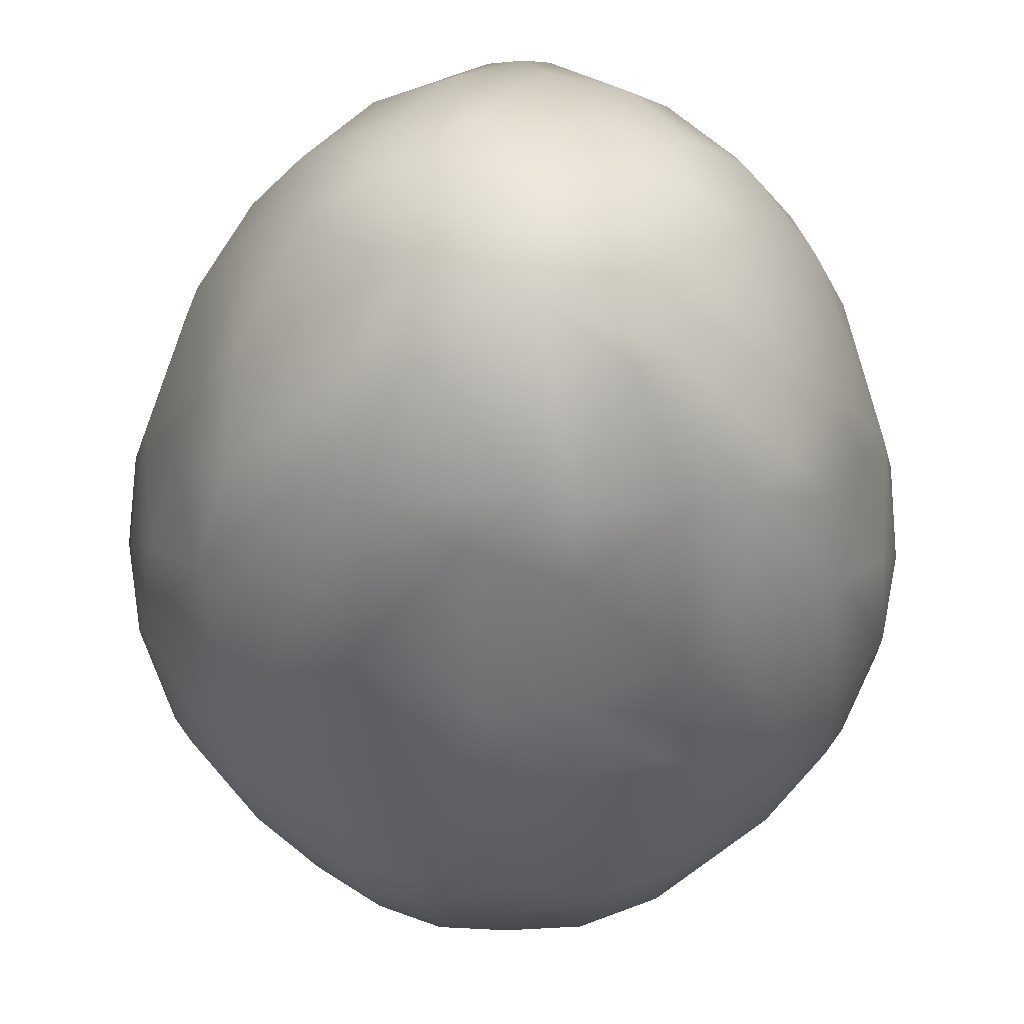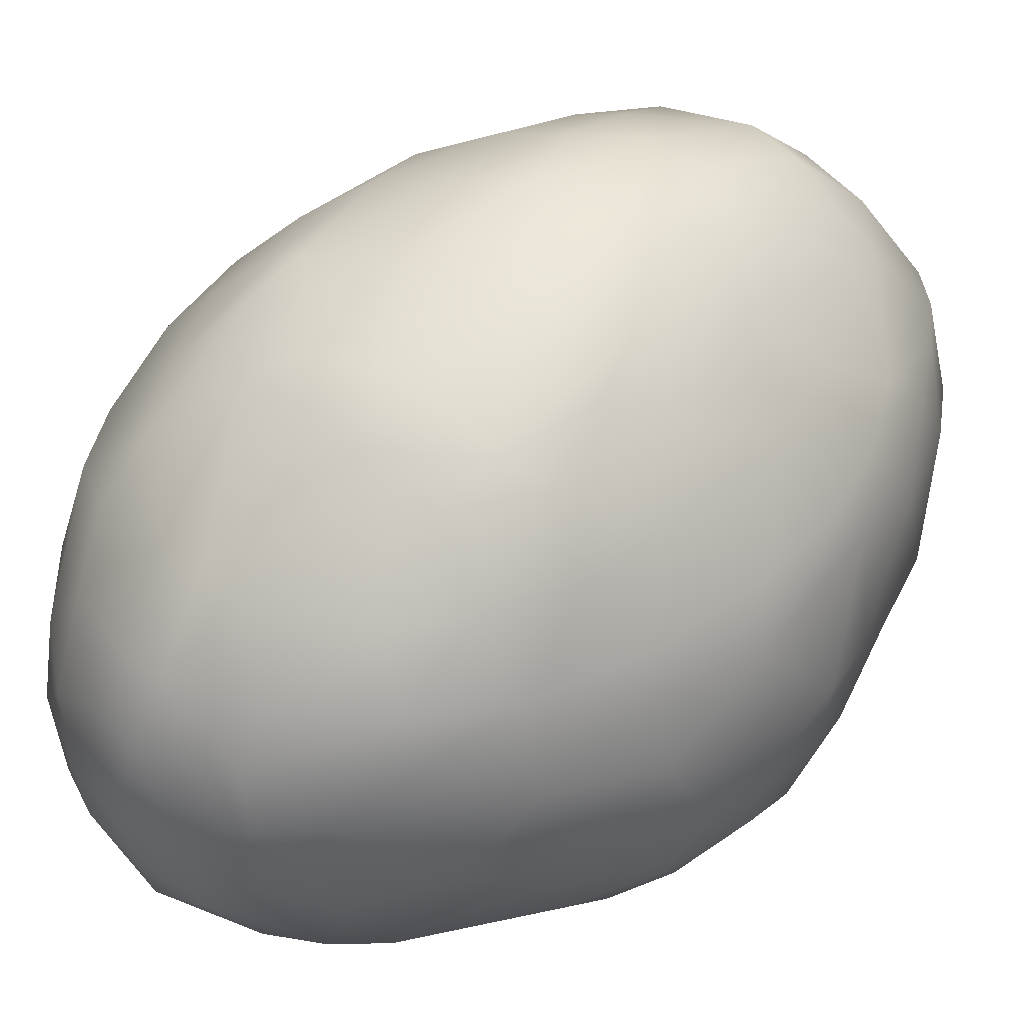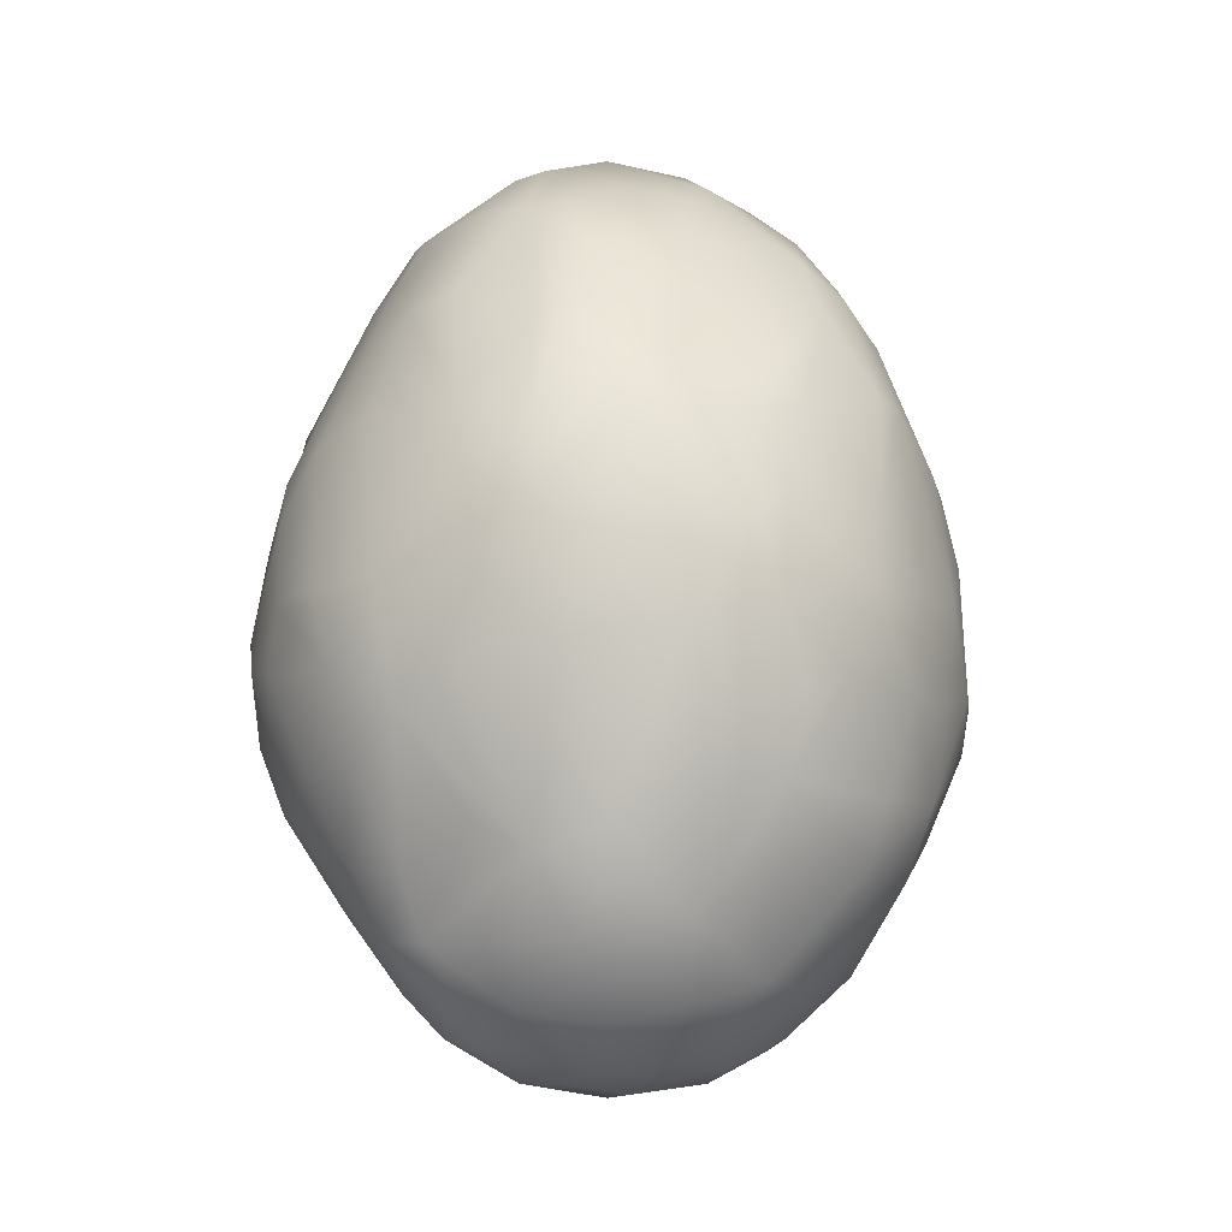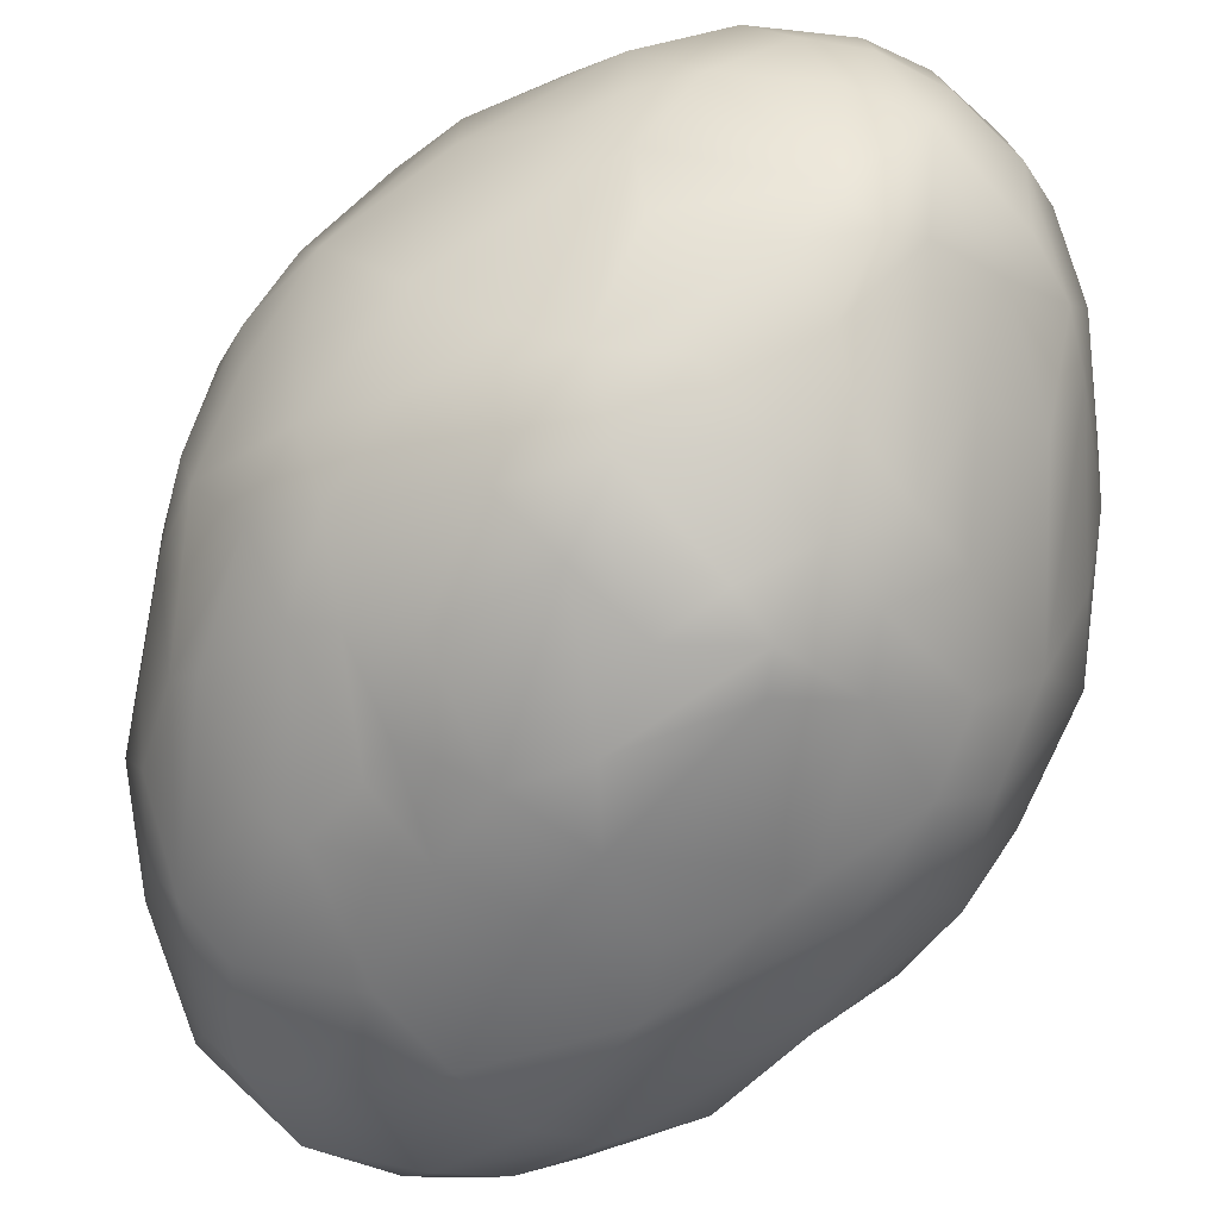
<metadata>
{"format":"obj","ext":"obj","renderer":"f3d","projection":"perspective","resolution":1024,"background":"white","views":[{"elev":-35.3,"azim":178.4,"up":"+Z"},{"elev":52.0,"azim":45.6,"up":"+Z"},{"elev":-25.4,"azim":-116.8,"up":"+Y"},{"elev":-77.0,"azim":-29.8,"up":"+Z"}]}
</metadata>
<code>
v 0.007049 -0.472 -0.1454
v -0.04662 -0.4928 -0.04699
v -0.06476 -0.4614 -0.1322
v 0.06982 -0.05373 0.3546
v 0.1263 0.01717 0.3379
v 0.04956 0.07569 0.3629
v -0.004876 0.3694 -0.2402
v 0.0866 0.4357 -0.1601
v 0.1259 0.3387 -0.2348
v 0.008591 0.1368 0.3549
v 0.02629 0.2047 0.3414
v -0.02865 0.1974 0.3433
v 0.1211 0.1372 -0.3145
v 0.1955 0.04604 -0.3061
v 0.1374 0.05142 -0.3325
v 0.3387 -0.1399 0.07179
v 0.3083 -0.1508 0.139
v 0.2886 -0.2531 0.09646
v 0.2117 -0.3592 -0.1233
v 0.1712 -0.4035 -0.1219
v 0.1989 -0.315 -0.1795
v 0.1849 -0.4001 0.08599
v 0.1336 -0.4453 0.07456
v 0.142 -0.4566 0.002866
v 0.09451 -0.4773 -0.05833
v 0.006667 -0.5 0.02039
v 0.02074 -0.4958 -0.0448
v -0.08512 -0.08639 -0.3636
v -0.09076 -0.1668 -0.3453
v -0.1582 -0.1011 -0.3314
v -0.2835 0.175 -0.1924
v -0.2673 0.1506 -0.2234
v -0.2923 0.02823 -0.2385
v -0.3442 0.1228 -0.001627
v -0.2633 0.3027 0.07453
v -0.2824 0.2816 -0.07528
v -0.2372 0.3572 -0.0341
v -0.2949 0.1318 0.1656
v -0.2346 0.2426 0.1826
v -0.2474 0.2784 0.1394
v 0.09349 0.2436 0.2991
v 0.1555 0.1311 0.3056
v 0.1468 0.2791 0.2451
v 0.2701 0.1934 0.1678
v 0.3122 0.1393 0.123
v 0.2934 0.2347 0.07806
v 0.0005733 0.04281 0.3683
v 0.3694 -0.03442 -0.01999
v 0.3618 -0.1066 -0.01579
v 0.2898 -0.1577 -0.1893
v 0.1813 -0.2104 -0.2755
v 0.2368 -0.1287 -0.2682
v 0.02397 -0.1304 -0.3634
v -0.05881 -0.1175 -0.3651
v -0.09552 -0.2338 0.3021
v -0.1604 -0.1583 0.3083
v -0.1504 -0.3026 0.2399
v 0.005283 0.02568 -0.3658
v -0.002595 -0.06677 -0.3683
v -0.1969 0.04604 -0.3061
v -0.1455 0.01679 -0.3362
v -0.1961 0.3205 -0.2071
v -0.1388 0.3366 -0.2315
v -0.1884 0.2101 -0.268
v -0.05103 0.07577 0.3628
v -0.1953 0.3285 0.1632
v -0.1949 0.3739 0.1142
v -0.2346 0.2426 0.1826
v -0.1704 0.2522 0.2397
v -0.1328 0.3325 0.2221
v -0.194 0.4115 0.006451
v -0.2138 0.3703 -0.09887
v -0.1269 0.1377 -0.3125
v -0.04988 0.1669 -0.32
v -0.1259 0.09632 -0.327
v -0.2673 0.1506 -0.2234
v -0.2322 0.06833 -0.2859
v -0.2911 -0.2716 -0.05613
v -0.2963 -0.2829 0.02519
v -0.3436 -0.156 -0.09166
v -0.2107 -0.3971 -0.02491
v -0.2259 -0.3235 0.1515
v -0.2407 -0.3536 0.04419
v 0.07991 -0.4844 0.03088
v 0.1967 -0.3229 0.1845
v 0.1478 -0.3034 0.2403
v 0.1079 -0.3977 0.1781
v 0.1791 -0.1265 0.3058
v 0.1247 -0.1421 0.3281
v 0.1222 -0.2111 0.3027
v 0.1813 -0.2104 -0.2755
v 0.1214 -0.2333 -0.3044
v 0.1309 -0.162 -0.3308
v 0.2948 -0.1083 0.1792
v 0.258 -0.231 0.1778
v 0.3337 -0.01926 0.1131
v 0.2445 0.06338 -0.2765
v 0.2896 0.02211 -0.2417
v 0.2483 -0.04871 -0.2784
v 0.2471 -0.04837 0.2471
v 0.304 0.01511 0.1675
v 0.2383 0.1031 0.2401
v 0.2422 0.3032 0.1203
v 0.2087 0.198 0.2282
v 0.2313 0.26 0.1749
v 0.243 0.3416 -0.07147
v 0.2791 0.2846 -0.0754
v 0.2544 0.283 -0.1618
v -0.03712 0.2881 -0.2761
v 0.0465 0.3178 -0.2627
v -0.0195 0.4229 0.1737
v 0.0628 0.4129 0.1766
v 0.0465 0.4847 0.06081
v 0.1082 0.4609 0.07374
v 0.1535 0.4235 0.09194
v 0.1258 0.4676 0.01301
v 0.1282 0.4601 -0.06845
v 0.1926 0.4113 0.006451
v 0.1963 0.3876 -0.09658
v 0.2808 0.1774 -0.1932
v 0.3381 0.03886 -0.167
v 0.2896 0.02211 -0.2417
v 0.1955 -0.2343 0.247
v 0.1712 -0.4035 -0.1219
v 0.1089 -0.3998 -0.1784
v 0.1989 -0.315 -0.1795
v 0.003989 -0.3167 -0.2826
v -0.06063 -0.345 -0.2528
v -0.07353 -0.2524 -0.3141
v -0.1971 -0.2328 0.2475
v -0.1898 -0.109 0.3
v -0.2453 -0.03543 0.2514
v -0.2375 -0.148 0.2419
v -0.1595 -0.1093 0.3197
v -0.2035 0.02734 0.2886
v -0.1898 -0.109 0.3
v -0.3596 0.04353 -0.076
v -0.3353 0.1115 -0.1258
v -0.09464 0.2409 0.301
v -0.0251 0.3424 0.265
v -0.04244 0.3602 -0.2434
v 0.05826 -0.2214 0.3166
v 0.0163 -0.1548 0.3429
v -0.007468 -0.2168 0.3255
v 0.3265 -0.2125 0.0231
v 0.2757 -0.3125 0.02541
v 0.04241 -0.3659 0.2399
v 0.01737 -0.4346 0.176
v -0.305 0.209 -0.08813
v -0.1953 0.3285 0.1632
v -0.1328 0.3325 0.2221
v -0.1949 0.3739 0.1142
v -0.04217 0.4984 -0.03757
v -0.009289 0.4784 -0.1302
v -0.119 0.468 -0.07036
v -0.0705 0.4794 0.06259
v -0.1558 0.1355 0.3047
v -0.08408 0.1546 0.3424
v -0.2275 0.3207 -0.1685
v -0.1276 0.0257 0.3376
v -0.04428 0.08494 -0.3505
v -0.006862 -0.03809 0.3602
v -0.2489 -0.01776 -0.2797
v -0.3194 -0.09839 -0.1792
v -0.2744 -0.1796 -0.1965
v -0.2874 -0.1694 0.1714
v -0.3385 -0.08942 0.1005
v -0.3268 -0.1843 0.07367
v -0.2564 -0.267 0.157
v -0.1971 -0.2328 0.2475
v -0.2259 -0.3235 0.1515
v -0.1575 -0.3554 0.1891
v -0.1434 -0.4566 0.002866
v -0.1588 -0.4285 0.07631
v -0.2107 -0.3971 -0.02491
v -0.1454 -0.2179 -0.3007
v -0.001348 -0.2297 -0.3309
v 0.01737 -0.4346 0.176
v -0.05186 -0.369 0.2349
v -0.03411 -0.4362 0.1682
v -0.003854 -0.3582 0.2495
v -0.05186 -0.369 0.2349
v 0.1967 -0.3229 0.1845
v 0.1079 -0.3977 0.1781
v 0.1151 -0.432 0.126
v 0.1586 -0.1002 -0.3298
v 0.07173 -0.1082 -0.3647
v 0.08713 -0.07165 -0.3619
v 0.2232 -0.3298 0.144
v 0.3186 -0.09663 -0.1787
v 0.3483 -0.1455 -0.08137
v 0.2986 -0.06689 -0.2214
v 0.2483 -0.04871 -0.2784
v 0.3426 0.1235 -0.002157
v 0.3036 0.2068 -0.0913
v 0.2408 0.3455 0.0367
v 0.1926 0.4113 0.006451
v 0.1356 0.3401 0.213
v 0.2313 0.26 0.1749
v 0.1963 0.3687 0.1178
v 0.1465 0.4103 -0.1479
v 0.08044 0.4807 -0.07902
v 0.04592 0.0909 -0.3484
v -0.0251 0.3424 0.265
v 0.03149 0.3407 0.2638
v -0.0007183 0.3499 0.2597
v 0.02715 0.5 -0.04436
v 0.03149 0.3407 0.2638
v 0.0866 0.4357 -0.1601
v 0.08269 0.1544 0.3424
v 0.1465 0.4103 -0.1479
v 0.1963 0.3876 -0.09658
v 0.189 0.3226 -0.2117
v 0.2673 0.1474 -0.2231
v 0.2965 0.1143 0.1641
v 0.2024 0.01591 0.2888
v 0.2909 -0.2751 -0.0442
v 0.2338 -0.1468 0.2449
v 0.1791 -0.1265 0.3058
v 0.1955 -0.2343 0.247
v 0.2368 -0.1287 -0.2682
v 0.3038 -0.2173 -0.1098
v 0.1849 -0.4001 0.08599
v 0.2232 -0.3298 0.144
v 0.2037 -0.4029 -0.01997
v 0.02069 -0.4747 0.1108
v 0.002573 -0.3886 -0.2399
v -0.05542 -0.4946 0.01166
v -0.03709 -0.4709 0.1114
v -0.1043 -0.4664 0.06014
v -0.1213 -0.4161 0.1455
v -0.04377 -0.3998 -0.221
v -0.1785 -0.347 -0.1744
v -0.1492 -0.3142 -0.2226
v -0.1048 -0.4721 -0.06055
v -0.1566 -0.4173 -0.1193
v -0.199 -0.3777 -0.1186
v -0.1785 -0.347 -0.1744
v -0.06231 -0.06512 0.3557
v -0.09962 -0.1403 0.3344
v -0.2018 -0.1959 -0.2656
v -0.2429 -0.115 -0.2699
v -0.3237 -0.2197 0.03392
v -0.3566 -0.1322 -0.007299
v -0.3016 -0.0727 0.1761
v -0.3674 -0.06381 -0.04334
v -0.3502 -0.05041 -0.1238
v -0.2429 -0.115 -0.2699
v -0.2947 -0.05404 -0.2323
v -0.3694 -0.0217 -0.01201
v -0.341 0.04016 -0.164
v -0.2947 -0.05404 -0.2323
v -0.2035 0.02734 0.2886
v -0.2404 0.1073 0.2376
v -0.3112 0.134 0.1323
v -0.2673 0.2565 -0.1624
v -0.1961 0.3205 -0.2071
v -0.2275 0.3207 -0.1685
v -0.1237 0.4291 -0.1457
v -0.1961 0.3205 -0.2071
v -0.09094 0.4067 0.1701
v -0.1453 0.4354 0.08407
v -0.194 0.4115 0.006451
v -0.2138 0.3703 -0.09887
v 0.036 0.1619 -0.3234
v -0.136 0.462 0.01352
v -0.08482 0.4363 -0.1611
v -0.01898 0.4802 0.07461
v -0.199 -0.3777 -0.1186
v -0.2356 -0.3264 -0.1225
v -0.1785 -0.347 -0.1744
v 0.03934 -0.3997 -0.2212
v 0.002573 -0.3886 -0.2399
v 0.06605 -0.1859 -0.3422
v 0.3512 -0.02993 -0.1236
v 0.1424 0.2043 -0.2963
v 0.2673 0.1474 -0.2231
v 0.2087 0.198 0.2282
v 0.2383 0.1031 0.2401
v -0.2259 -0.3235 0.1515
v -0.2404 0.1073 0.2376
v -0.08482 0.4363 -0.1611
v -0.1414 0.2048 -0.2967
v -0.2923 0.02823 -0.2385
v -0.2018 -0.1959 -0.2656
v 0.03934 -0.3997 -0.2212
v 0.06322 -0.2573 -0.3141
v 0.1262 -0.3212 -0.2339
v 0.3579 0.06123 0.01211
v 0.3569 0.04881 -0.07995
v 0.2024 0.01591 0.2888
v 0.3303 0.1202 -0.1276
v 0.1356 0.3401 0.213
v 0.1712 -0.4035 -0.1219
v -0.04377 -0.3998 -0.221
v -0.1575 -0.3554 0.1891
v -0.06529 -0.1873 0.3297
v -0.2983 0.2253 0.07944
v -0.3588 0.06414 0.01305
v 0.2037 -0.4029 -0.01997
v -0.009289 0.4784 -0.1302
v 0.1883 0.2087 -0.2675
v -0.3327 0.004213 0.1157
v 0.1967 -0.3229 0.1845
v 0.189 0.3226 -0.2117
v 0.1183 -0.4359 -0.1292
v 0.1089 -0.3998 -0.1784
v 0.1356 0.3401 0.213
v 0.189 0.3226 -0.2117
v 0.1535 0.4235 0.09194
v 0.1559 -0.017 -0.3339
v -0.2407 -0.3536 0.04419
v -0.1953 0.3285 0.1632
f 1 2 3
f 4 5 6
f 7 8 9
f 10 11 12
f 13 14 15
f 16 17 18
f 19 20 21
f 22 23 24
f 25 26 27
f 28 29 30
f 31 32 33
f 34 35 36
f 35 37 36
f 38 39 40
f 41 42 43
f 44 45 46
f 6 47 4
f 48 16 49
f 50 51 52
f 53 29 54
f 55 56 57
f 58 59 28
f 60 61 30
f 62 63 64
f 10 65 47
f 40 66 67
f 68 69 70
f 37 71 72
f 73 74 75
f 76 64 77
f 77 73 60
f 78 79 80
f 81 79 78
f 82 79 83
f 23 84 24
f 85 86 87
f 88 89 90
f 91 92 93
f 17 94 95
f 96 94 17
f 97 98 99
f 100 101 102
f 44 46 103
f 43 104 105
f 106 107 108
f 109 7 110
f 111 112 113
f 114 115 116
f 117 118 119
f 120 121 122
f 123 86 85
f 124 125 126
f 127 128 129
f 56 130 57
f 131 132 133
f 134 135 136
f 137 34 138
f 70 139 140
f 141 109 63
f 142 143 144
f 89 143 142
f 145 18 146
f 87 147 148
f 149 31 138
f 37 72 36
f 150 151 152
f 7 109 141
f 153 154 155
f 156 113 153
f 157 158 139
f 36 72 159
f 160 65 158
f 161 58 28
f 47 65 162
f 60 73 75
f 77 60 163
f 80 164 165
f 166 167 168
f 169 168 79
f 131 133 170
f 57 171 172
f 173 174 175
f 128 176 129
f 177 29 53
f 178 179 180
f 181 182 148
f 142 144 181
f 143 4 162
f 183 184 185
f 186 187 188
f 18 189 146
f 18 95 189
f 190 191 50
f 122 192 193
f 121 190 192
f 107 194 195
f 196 107 106
f 196 106 197
f 198 199 200
f 117 201 202
f 58 161 203
f 10 47 6
f 113 112 114
f 204 205 206
f 113 207 153
f 154 207 202
f 11 208 140
f 209 202 201
f 11 41 208
f 210 42 41
f 211 212 108
f 103 196 200
f 103 46 196
f 213 108 120
f 4 47 162
f 6 5 210
f 46 45 194
f 97 214 98
f 102 101 215
f 14 97 99
f 216 5 88
f 145 217 191
f 5 4 89
f 218 219 220
f 221 93 186
f 17 95 18
f 222 19 50
f 146 189 223
f 224 183 185
f 224 185 22
f 22 24 225
f 226 26 84
f 84 26 25
f 142 181 147
f 127 227 128
f 178 180 226
f 228 2 27
f 229 230 228
f 179 231 180
f 232 233 234
f 55 57 182
f 235 173 236
f 236 237 238
f 59 54 28
f 57 130 171
f 170 169 82
f 83 79 81
f 239 134 240
f 56 136 130
f 241 165 242
f 170 166 169
f 79 243 244
f 133 245 166
f 80 246 247
f 248 249 163
f 167 250 244
f 250 137 246
f 134 160 135
f 251 33 252
f 251 31 33
f 132 253 254
f 245 132 38
f 132 254 38
f 255 38 40
f 149 256 31
f 135 160 157
f 36 159 256
f 31 257 32
f 258 259 260
f 152 261 262
f 263 155 264
f 264 259 258
f 74 265 161
f 266 156 153
f 154 267 259
f 139 12 140
f 111 268 156
f 155 154 259
f 160 158 157
f 137 138 251
f 246 251 247
f 168 167 244
f 79 244 80
f 269 270 271
f 269 81 270
f 128 234 176
f 230 174 173
f 230 231 174
f 181 144 55
f 272 1 273
f 239 143 162
f 23 226 84
f 274 53 187
f 100 219 218
f 16 145 49
f 50 52 192
f 48 191 275
f 276 97 14
f 277 120 122
f 5 216 42
f 202 116 117
f 210 41 11
f 102 44 278
f 216 279 42
f 96 16 48
f 274 187 93
f 23 185 226
f 231 280 174
f 54 29 28
f 28 30 61
f 281 69 68
f 266 155 263
f 204 206 111
f 156 261 111
f 282 141 63
f 262 156 266
f 283 74 73
f 76 77 284
f 249 284 163
f 239 162 65
f 243 168 244
f 271 270 165
f 169 79 82
f 176 233 285
f 234 233 176
f 3 235 236
f 2 228 235
f 230 173 228
f 26 229 228
f 185 178 226
f 286 227 127
f 287 274 92
f 59 58 187
f 126 288 91
f 123 90 86
f 58 188 187
f 94 218 95
f 218 220 95
f 192 52 193
f 101 94 96
f 289 96 48
f 122 121 192
f 290 275 121
f 15 188 203
f 291 100 102
f 120 195 292
f 108 195 120
f 46 194 107
f 278 44 199
f 120 277 213
f 199 103 200
f 43 105 293
f 154 202 209
f 292 194 290
f 24 25 294
f 125 286 288
f 92 286 287
f 273 1 295
f 296 280 231
f 239 240 297
f 255 40 298
f 256 257 31
f 152 151 261
f 109 265 74
f 299 298 34
f 127 177 287
f 13 276 14
f 217 300 19
f 196 46 107
f 212 197 106
f 96 215 101
f 89 4 143
f 87 86 147
f 182 181 55
f 156 268 113
f 60 30 163
f 91 288 92
f 7 301 8
f 112 206 205
f 276 9 302
f 88 90 123
f 295 3 236
f 299 303 255
f 34 36 149
f 282 301 141
f 140 12 11
f 62 282 63
f 69 157 139
f 61 60 75
f 251 246 137
f 244 250 246
f 30 248 163
f 133 132 245
f 176 285 248
f 180 231 229
f 182 57 172
f 227 232 128
f 25 27 1
f 53 54 59
f 288 286 92
f 126 125 288
f 304 95 220
f 189 95 304
f 49 145 191
f 190 50 192
f 48 49 191
f 302 305 214
f 104 42 279
f 41 43 293
f 276 110 9
f 103 199 44
f 108 107 195
f 210 5 42
f 221 91 93
f 29 176 30
f 79 168 243
f 80 247 164
f 164 247 251
f 299 255 298
f 262 261 156
f 153 207 154
f 179 296 231
f 294 306 307
f 114 112 115
f 120 292 121
f 50 21 51
f 27 26 228
f 1 3 295
f 252 165 164
f 70 69 139
f 158 65 12
f 64 63 283
f 35 71 37
f 77 64 283
f 167 245 303
f 80 244 246
f 270 78 80
f 297 56 55
f 128 232 234
f 148 147 181
f 185 184 178
f 286 127 287
f 306 25 1
f 225 24 294
f 92 274 93
f 146 223 300
f 217 19 222
f 191 217 222
f 99 186 14
f 290 194 289
f 45 96 289
f 203 13 15
f 9 305 302
f 201 117 119
f 208 41 293
f 206 112 111
f 110 7 9
f 141 301 7
f 265 109 110
f 111 113 268
f 161 265 203
f 113 116 207
f 265 110 276
f 112 308 115
f 209 201 309
f 310 200 197
f 108 212 106
f 42 104 43
f 195 194 292
f 44 102 215
f 44 215 45
f 45 215 96
f 311 15 14
f 58 203 188
f 292 290 121
f 101 100 94
f 188 15 311
f 94 100 218
f 99 221 186
f 190 275 191
f 50 191 222
f 88 5 89
f 311 186 188
f 217 145 146
f 186 93 187
f 19 300 20
f 294 25 306
f 86 142 147
f 226 229 26
f 143 297 144
f 1 27 2
f 235 228 173
f 3 2 235
f 29 177 129
f 177 127 129
f 175 174 312
f 174 280 312
f 241 271 165
f 165 270 80
f 56 134 136
f 170 133 166
f 30 176 248
f 239 160 134
f 131 253 132
f 28 61 161
f 38 255 303
f 299 167 303
f 250 299 137
f 239 65 160
f 251 138 31
f 34 298 35
f 149 36 256
f 281 157 69
f 38 254 39
f 313 68 70
f 260 259 267
f 264 155 259
f 261 204 111
f 139 158 12
f 63 109 283
f 71 35 67
f 75 74 161
f 67 35 40
f 40 39 66
f 256 159 257
f 61 75 161
f 169 166 168
f 240 134 56
f 297 240 56
f 287 177 274
f 306 1 272
f 86 90 142
f 90 89 142
f 22 185 23
f 50 19 21
f 146 300 217
f 14 186 311
f 100 291 219
f 121 275 190
f 290 48 275
f 194 45 289
f 276 302 97
f 213 211 108
f 116 115 118
f 113 114 116
f 205 308 112
f 9 8 305
f 290 289 48
f 24 84 25
f 299 34 137
f 281 135 157
f 298 40 35
f 283 109 74
f 261 151 204
f 266 153 155
f 263 262 266
f 76 62 64
f 138 34 149
f 77 163 284
f 164 251 252
f 270 81 78
f 29 129 176
f 236 175 237
f 236 173 175
f 295 236 238
f 144 297 55
f 229 231 230
f 143 239 297
f 226 180 229
f 53 274 177
f 306 272 307
f 187 53 59
f 145 16 18
f 96 17 16
f 97 302 214
f 203 265 13
f 265 276 13
f 198 200 310
f 11 6 210
f 202 207 116
f 10 6 11
f 117 116 118
f 200 196 197
f 166 245 167
f 242 165 252
f 250 167 299
f 245 38 303
f 12 65 10
f 263 152 262
f 77 283 73

</code>
